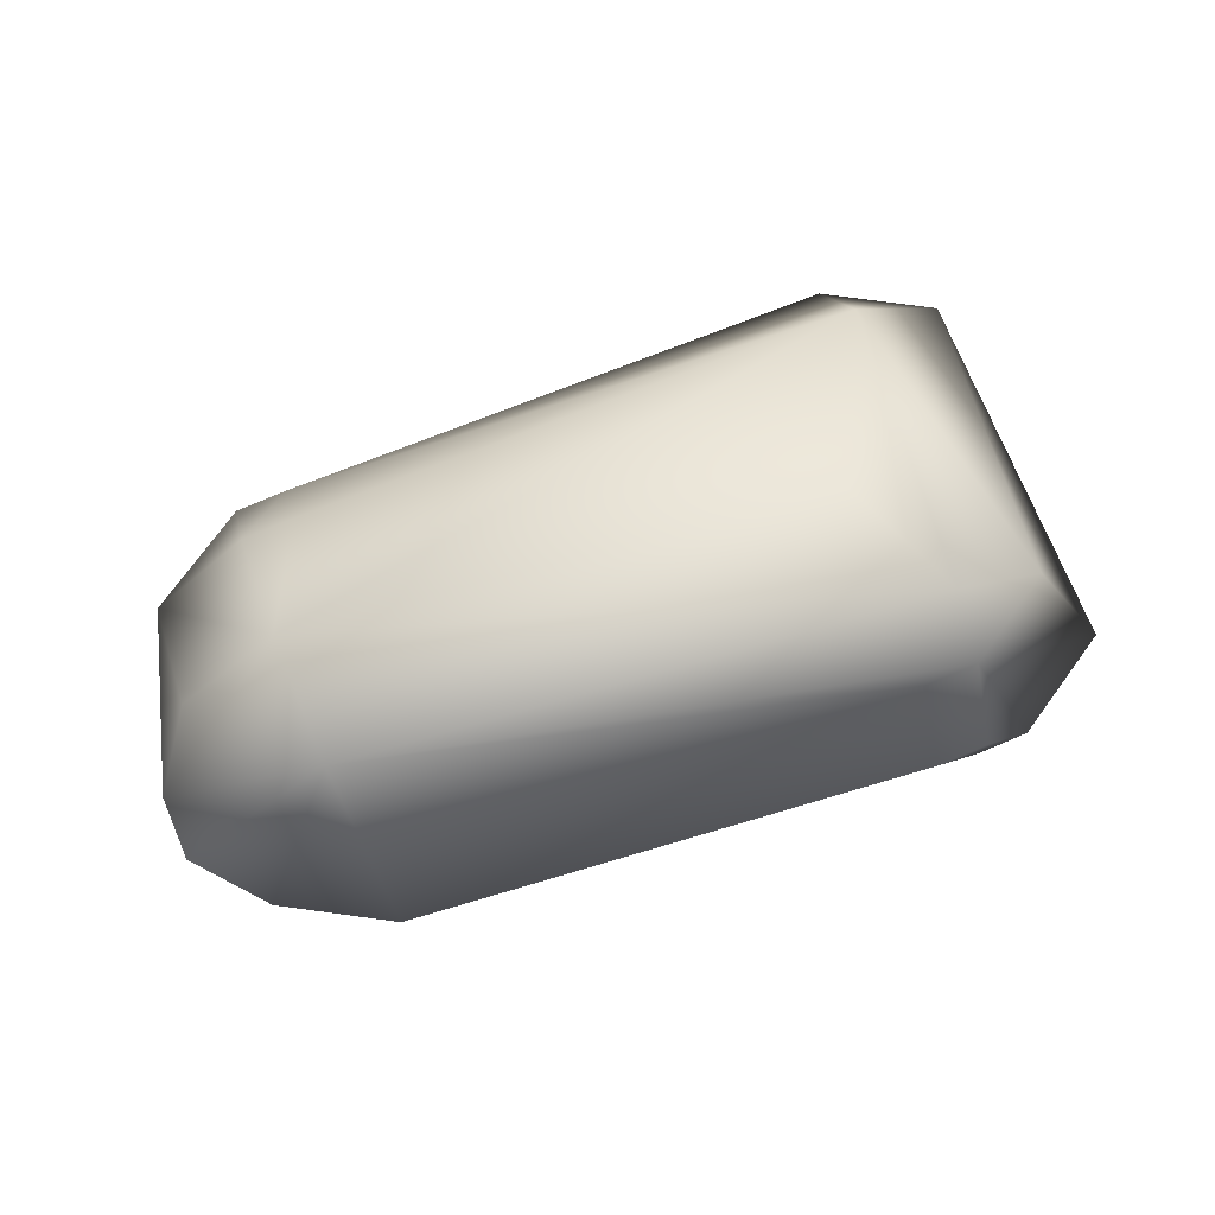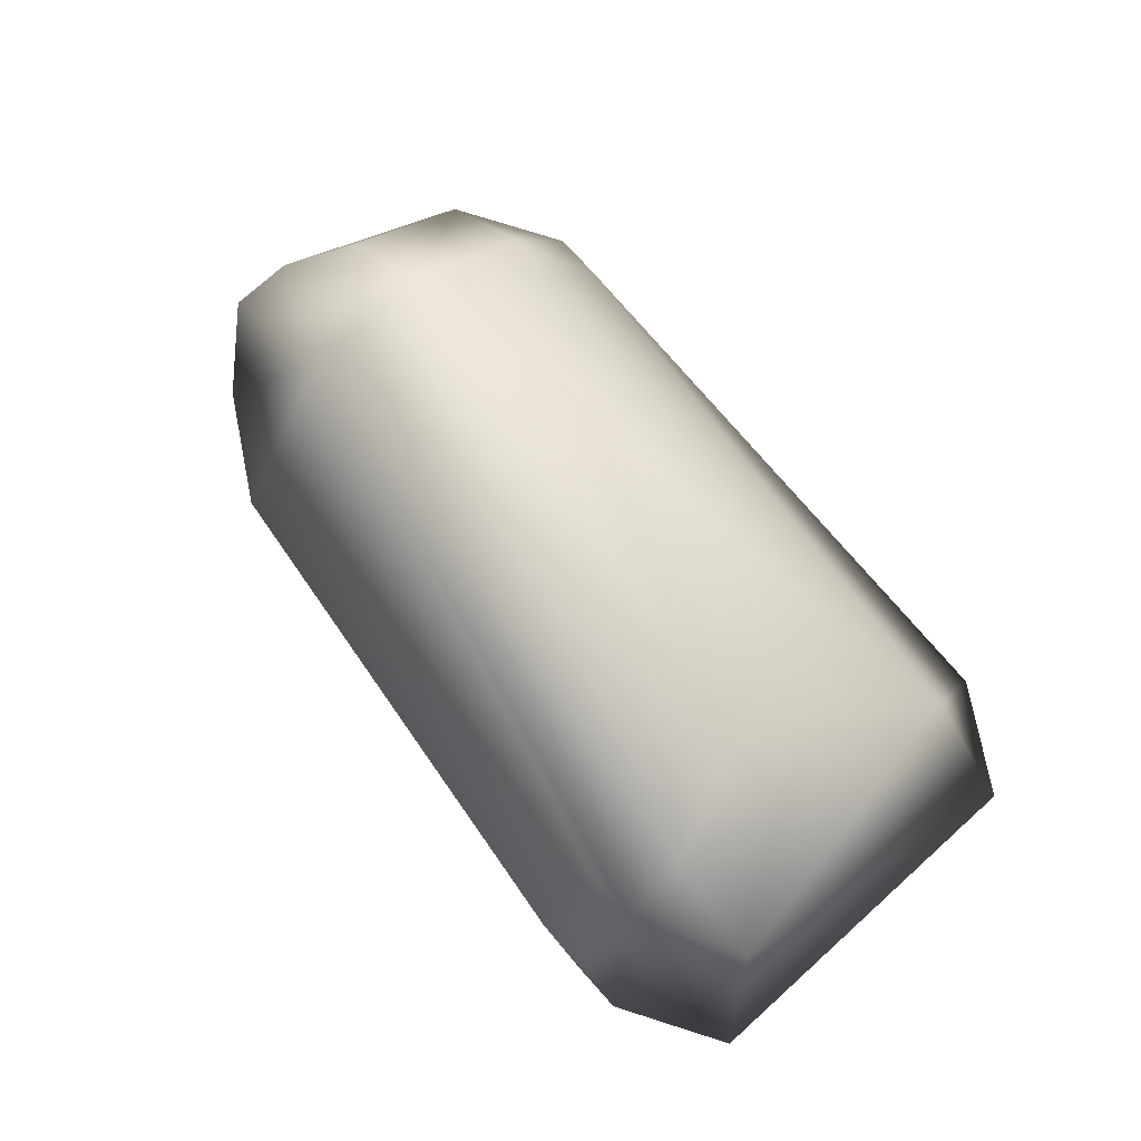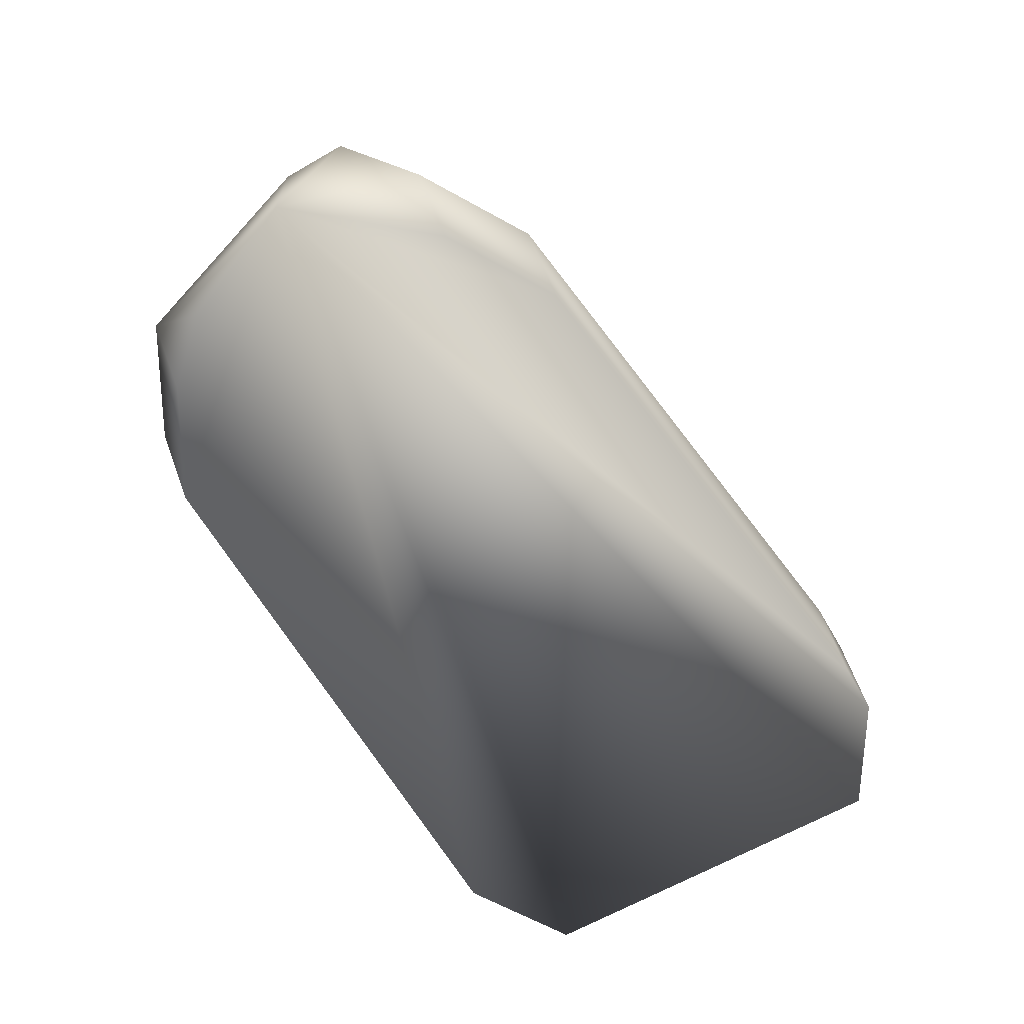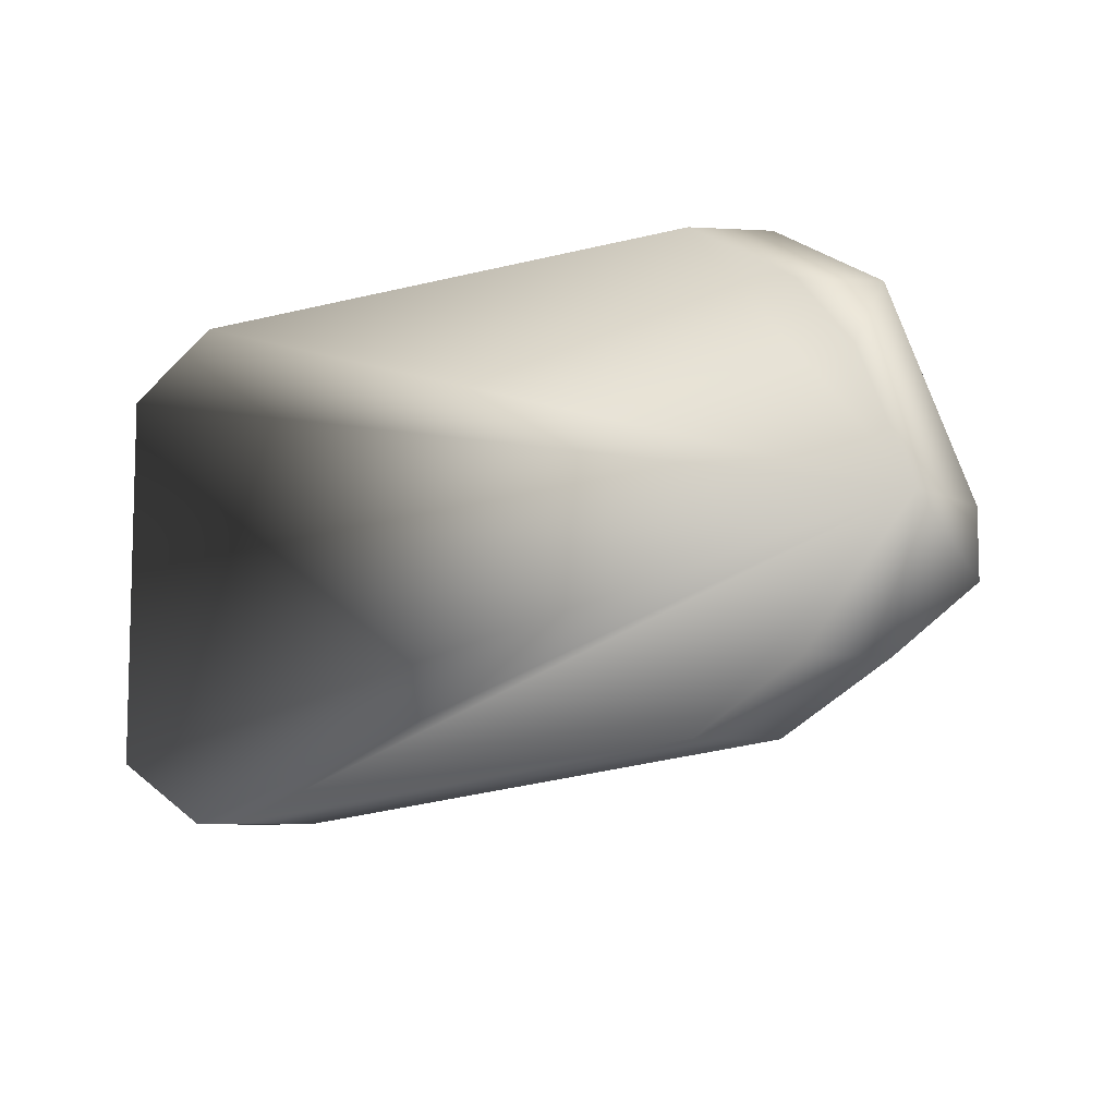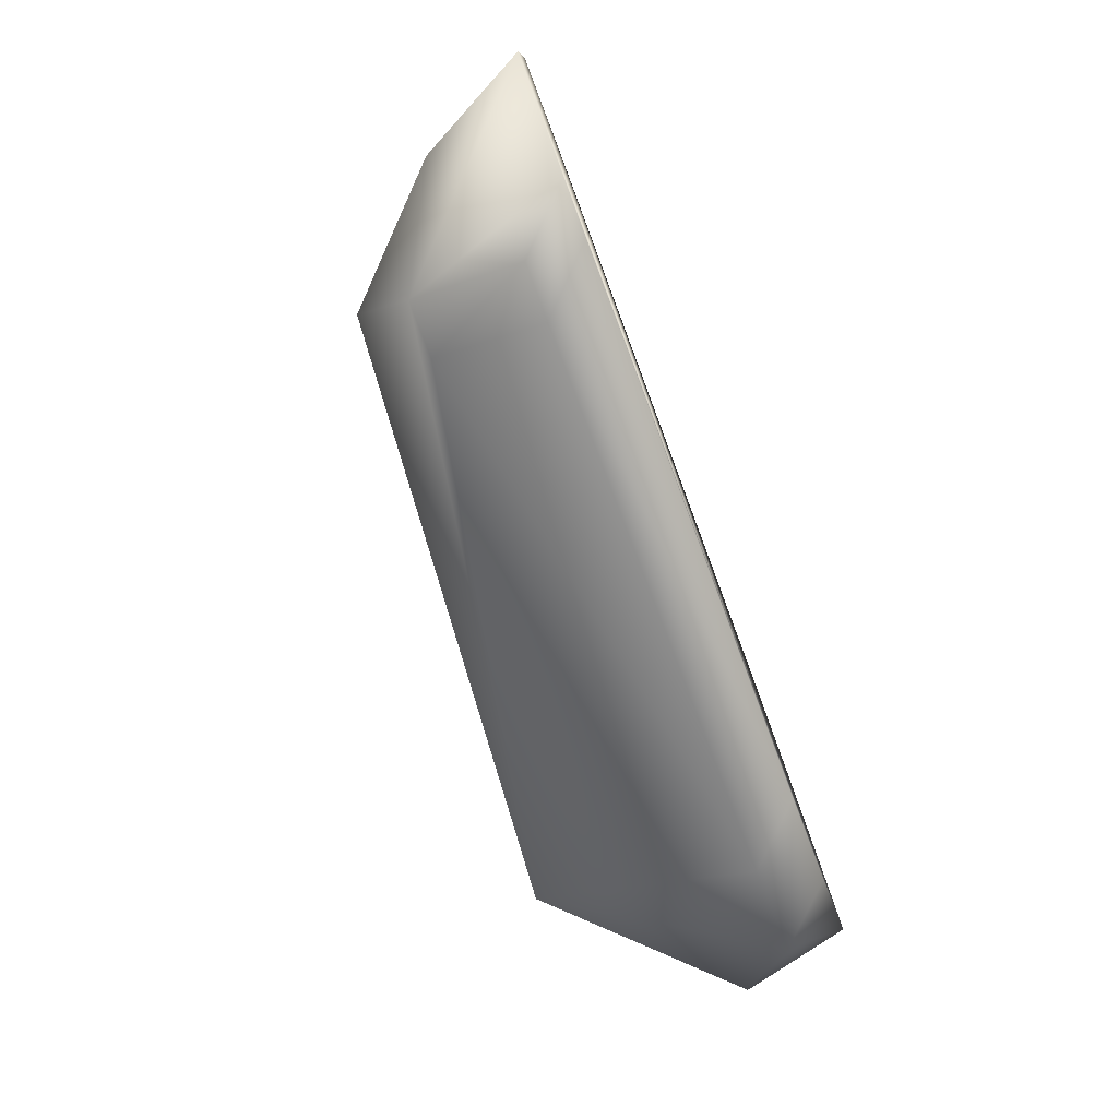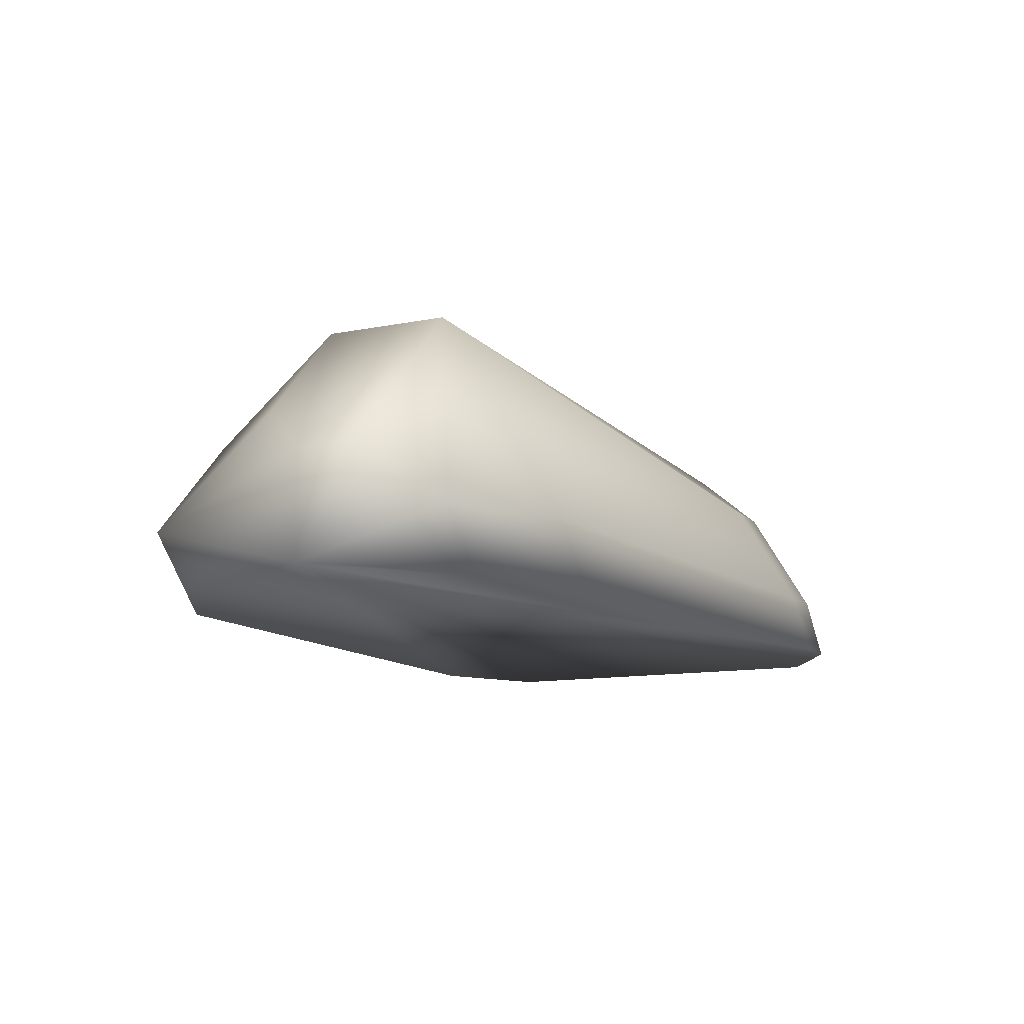
<metadata>
{"format":"obj","ext":"obj","renderer":"f3d","projection":"perspective","resolution":1024,"background":"white","views":[{"elev":76.8,"azim":157.0,"up":"+Y"},{"elev":76.8,"azim":-131.9,"up":"+Y"},{"elev":-63.9,"azim":120.1,"up":"+Y"},{"elev":-8.4,"azim":36.8,"up":"+Z"},{"elev":-77.9,"azim":-69.5,"up":"+Z"},{"elev":-12.0,"azim":115.3,"up":"+Y"}]}
</metadata>
<code>
v 0.04102 -0.998 -0.04155
v 0.04492 -0.998 -0.04155
v 0.04492 -0.9941 -0.04155
v 0.04883 -0.9941 -0.04155
v 0.0332 -0.998 -0.03694
v 0.04492 -0.9863 -0.03694
v 0.04883 -0.9863 -0.03694
v 0.08398 -0.998 -0.03694
v 0.08789 -0.9941 -0.03694
v 0.03711 -0.9902 -0.03232
v 0.04492 -0.9824 -0.03232
v 0.0918 -0.998 -0.03232
v 0.0957 -0.9941 -0.03232
v 0.08789 -0.9785 -0.0277
v 0.09961 -0.9902 -0.0277
v 0.04883 -0.9824 -0.02309
v 0.09961 -0.998 -0.02309
v 0.09961 -0.9902 -0.02309
v 0.08789 -0.9785 -0.01847
v 0.0957 -0.9863 -0.01847
v 0.0957 -0.998 -0.01385
v 0.0332 -0.998 -0.009234
v 0.04102 -0.9902 -0.009234
v 0.08398 -0.9863 -0.009234
v 0.08789 -0.9863 -0.009234
v 0.0918 -0.998 -0.009234
v 0.0957 -0.9941 -0.009234
v 0.04102 -0.998 -0.004617
v 0.08398 -0.998 -0.004617
v 0.08398 -0.9941 -0.004617
v 0.08789 -0.9941 -0.004617
f 11 19 14
f 22 10 5
f 23 22 28
f 23 16 11
f 16 19 11
f 16 23 19
f 19 24 25
f 23 24 19
f 27 26 21
f 27 18 20
f 17 27 21
f 17 18 27
f 18 17 15
f 17 13 15
f 13 17 12
f 13 14 15
f 13 9 14
f 10 23 11
f 23 10 22
f 9 7 14
f 4 7 9
f 6 10 11
f 10 6 5
f 7 6 14
f 6 11 14
f 13 8 9
f 8 13 12
f 8 4 9
f 8 2 4
f 29 30 28
f 31 30 29
f 30 23 28
f 30 24 23
f 30 31 25
f 24 30 25
f 3 7 4
f 3 6 7
f 31 27 25
f 19 27 20
f 27 19 25
f 6 1 5
f 3 1 6
f 2 1 4
f 1 3 4
f 26 31 29
f 26 27 31
f 18 19 20
f 14 18 15
f 19 18 14
f 22 17 28
f 17 1 2
f 17 22 5
f 17 29 28
f 26 17 21
f 8 17 2
f 17 8 12
f 1 17 5
f 17 26 29

</code>
